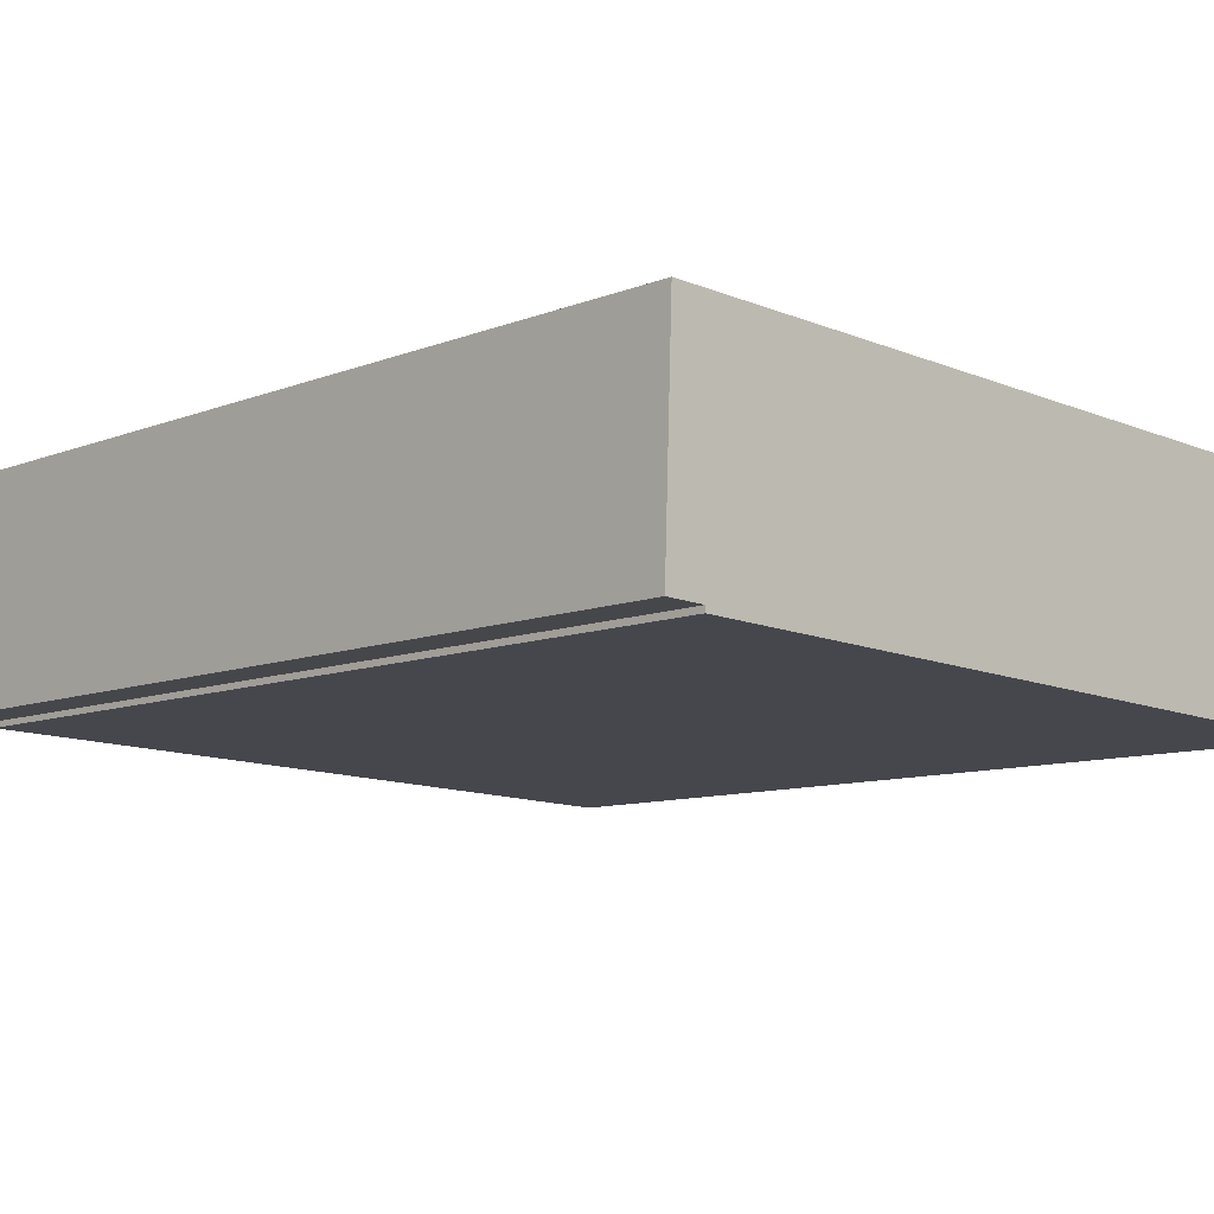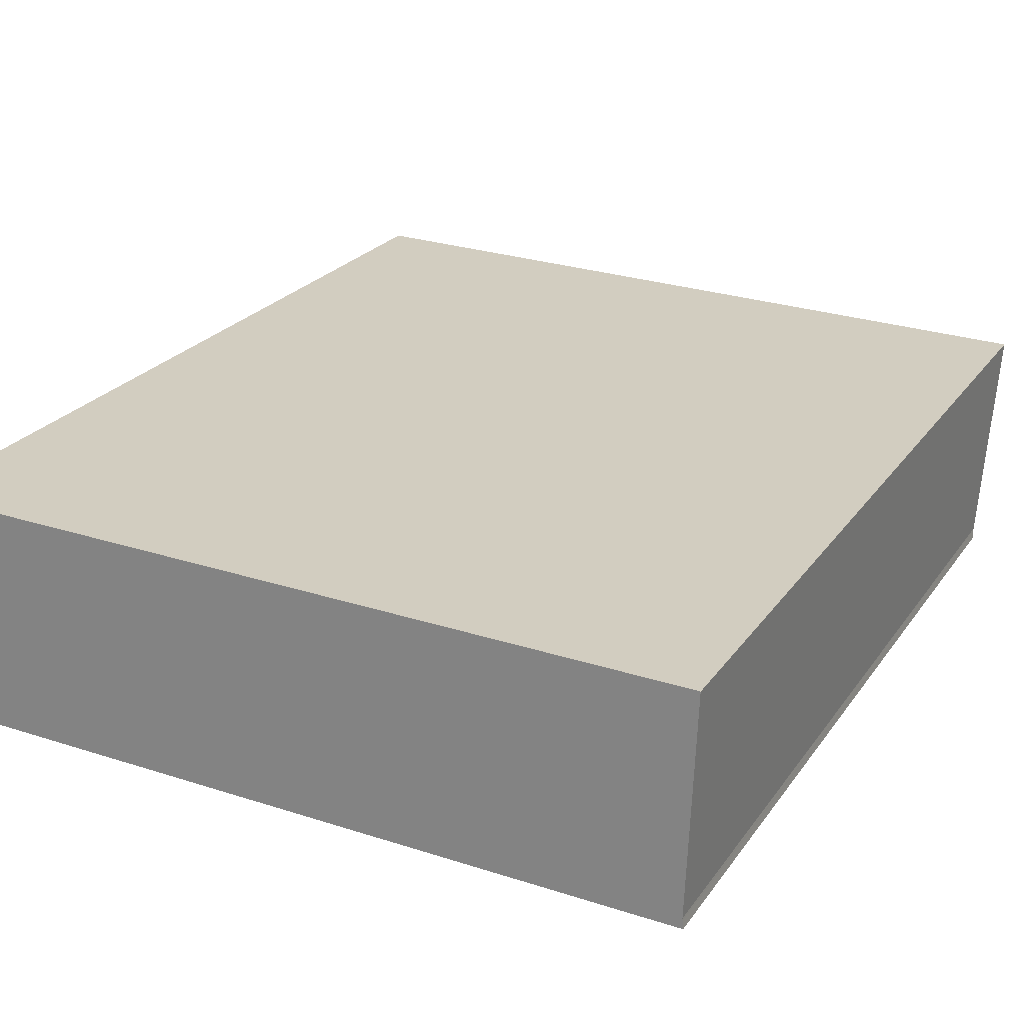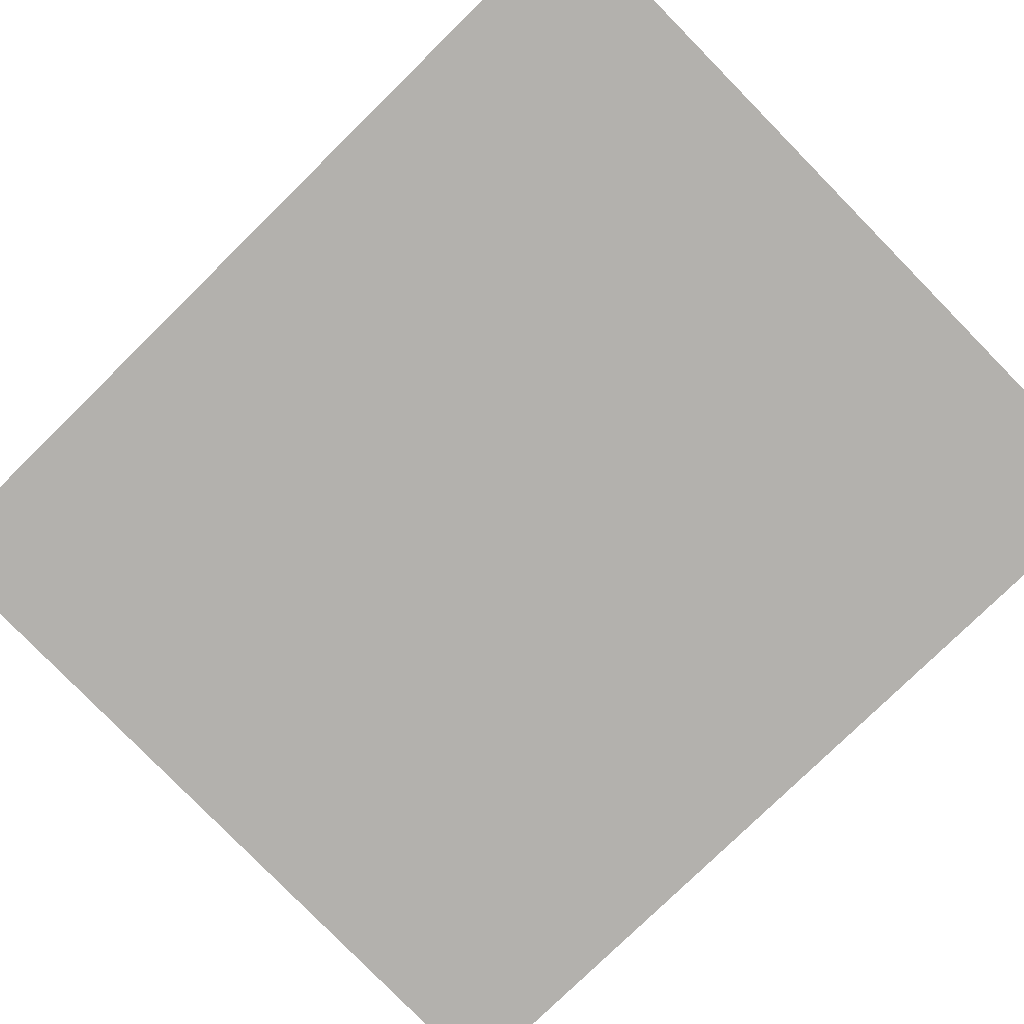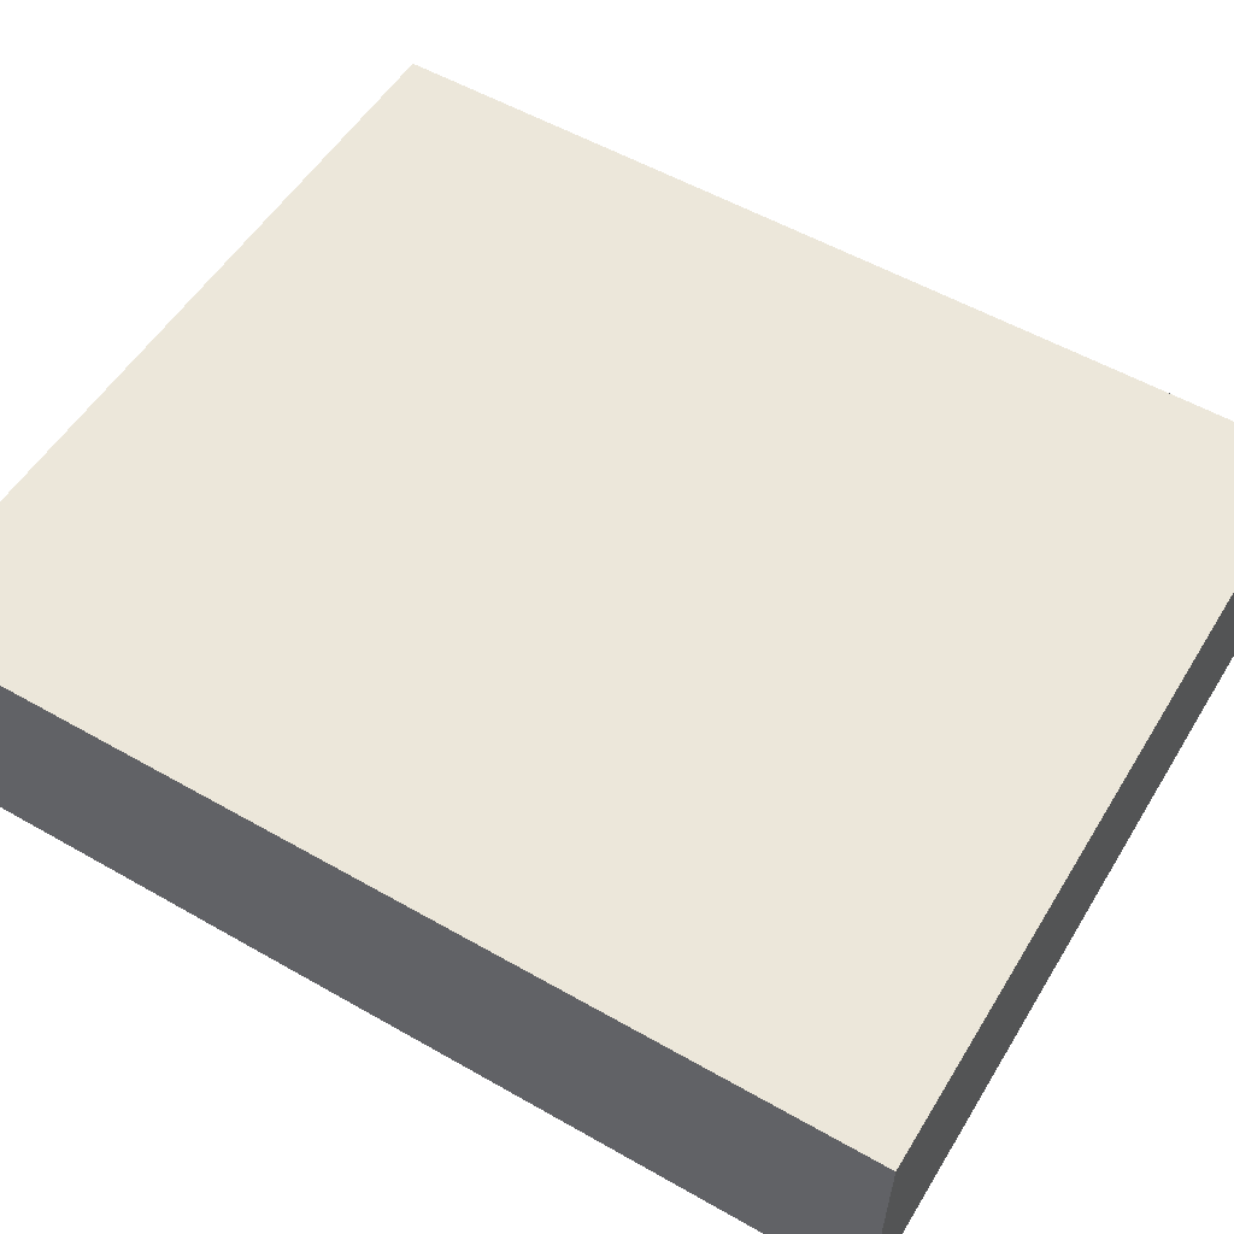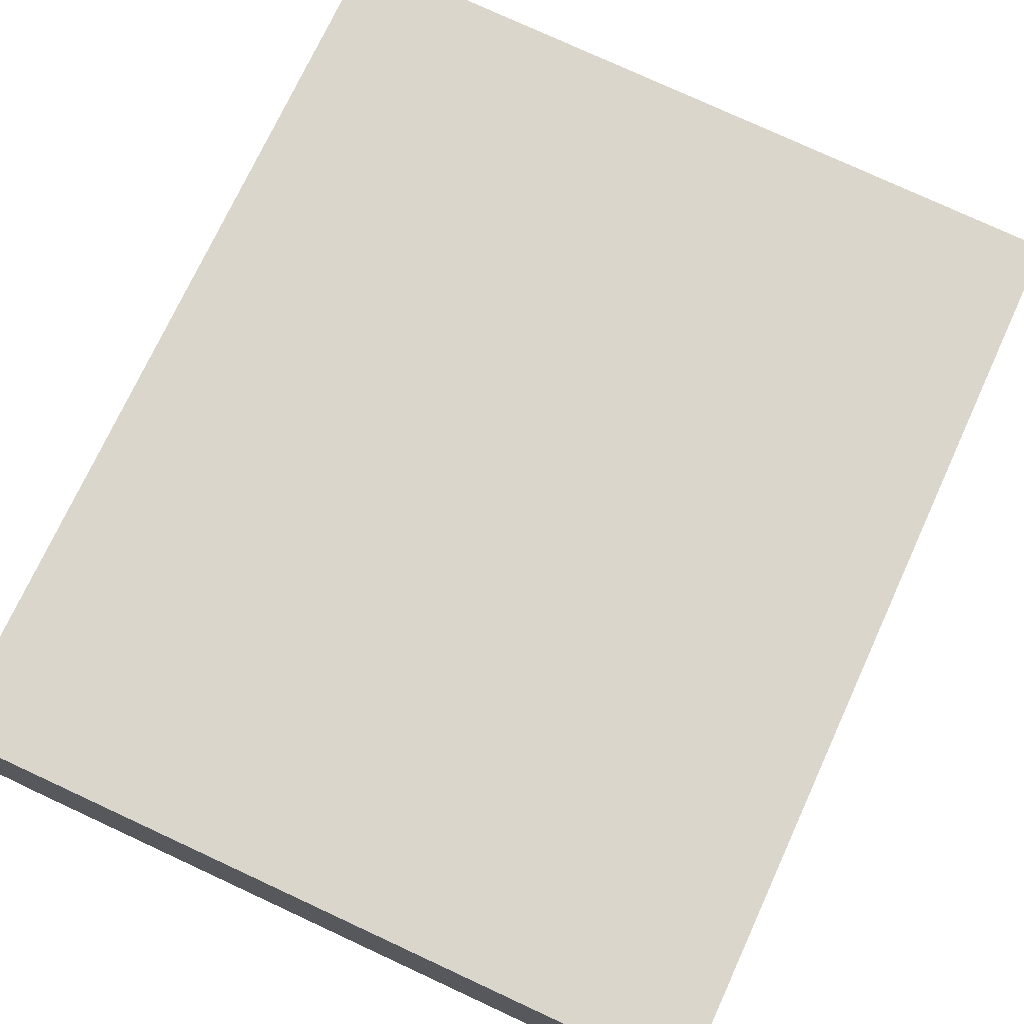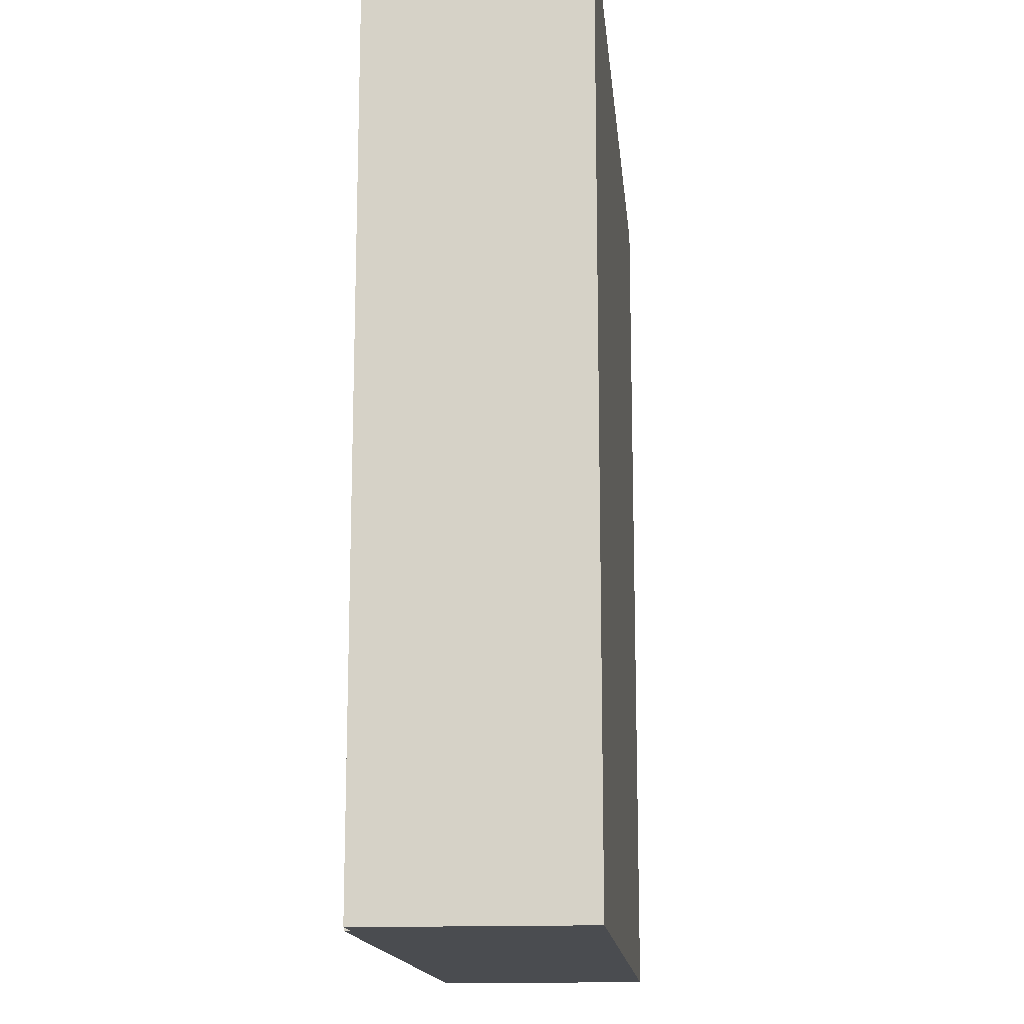
<metadata>
{"format":"obj","ext":"obj","renderer":"f3d","projection":"perspective","resolution":1024,"background":"white","views":[{"elev":-9.4,"azim":-43.9,"up":"+Z"},{"elev":23.5,"azim":26.0,"up":"+Z"},{"elev":-78.1,"azim":-45.5,"up":"+Z"},{"elev":55.5,"azim":-59.1,"up":"+Z"},{"elev":73.5,"azim":24.7,"up":"+Z"},{"elev":-15.1,"azim":-82.8,"up":"+Y"}]}
</metadata>
<code>
v  0.005 11.44 0.143
v  0.493 11.42 -0.017
v  0 11.42 6.993e-16
v  9.954 11.41 -0.42
v  9.944 11.43 -0.314
v  0.098 11.85 2.804
v  9.942 11.43 -0.289
v  10.05 11.85 2.474
v  0.143 11.85 2.803
v  0.49 11.41 -0.09
v  9.942 1.77e-17 -0.289
v  9.944 1.923e-17 -0.314
v  9.954 2.572e-17 -0.42
v  10.05 -1.515e-16 2.474
v  0.49 5.511e-18 -0.09
v  0.493 1.041e-18 -0.017
v  0 0 0
v  0.098 -1.717e-16 2.804
v  0.005 -8.756e-18 0.143
v  0.143 -1.716e-16 2.803
g defaultobject
f 1 2 3
f 2 1 4
f 4 1 5
f 5 1 6
f 5 6 7
f 7 6 8
f 8 6 9
f 4 10 2
f 11 5 7
f 5 11 4
f 4 11 12
f 4 12 13
f 14 7 8
f 7 14 11
f 13 10 4
f 10 13 15
f 16 3 2
f 3 16 17
f 10 16 2
f 16 10 15
f 1 18 6
f 18 1 3
f 18 3 17
f 18 17 19
f 18 9 6
f 9 18 8
f 8 18 14
f 14 18 20
f 13 16 15
f 16 13 12
f 16 12 11
f 16 19 17
f 19 16 18
f 18 16 20
f 20 16 14
f 14 16 11

</code>
